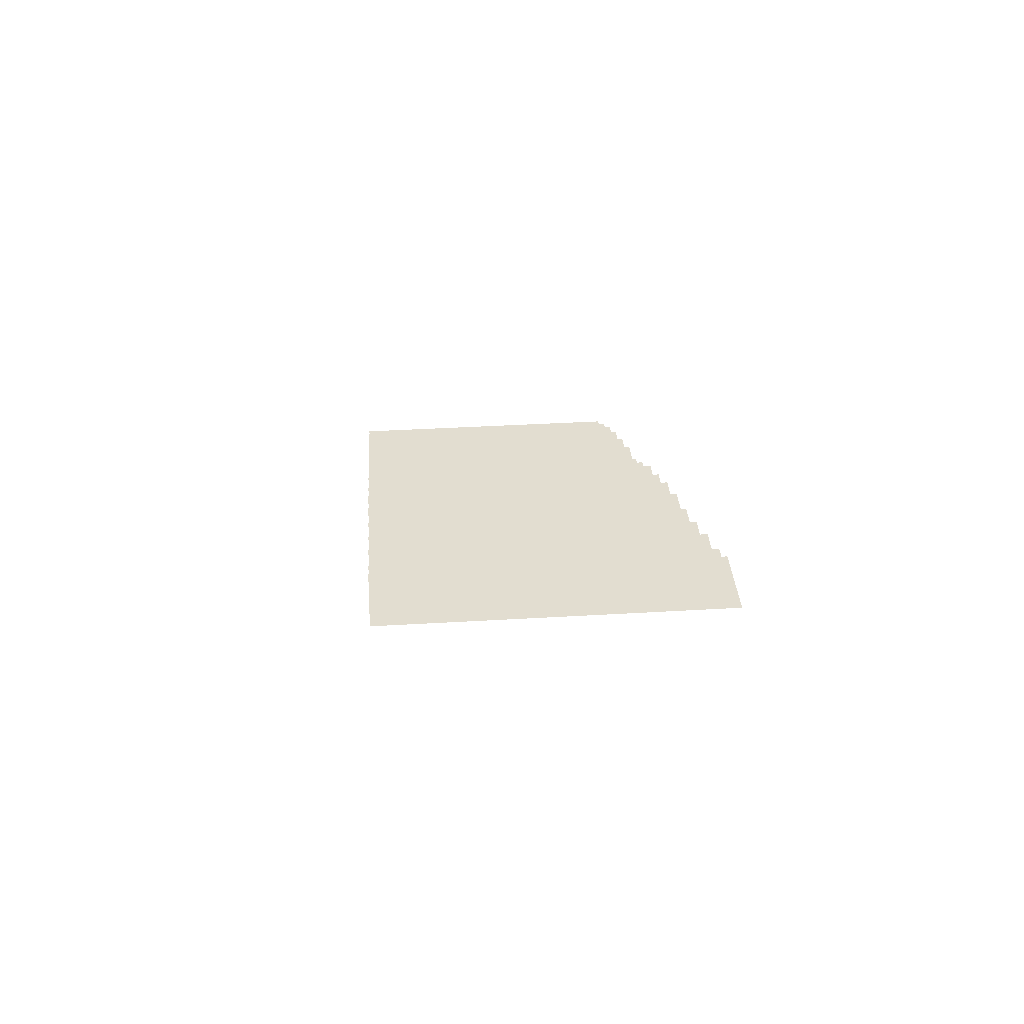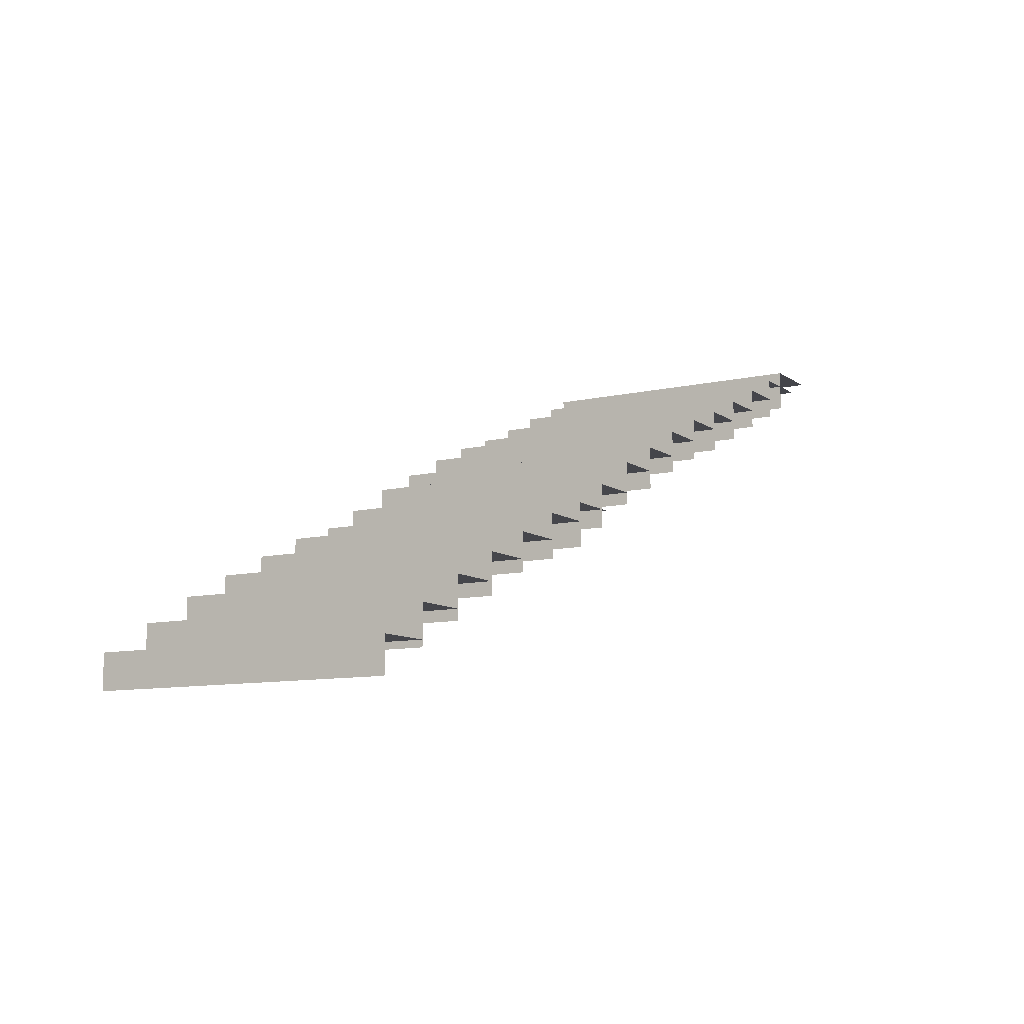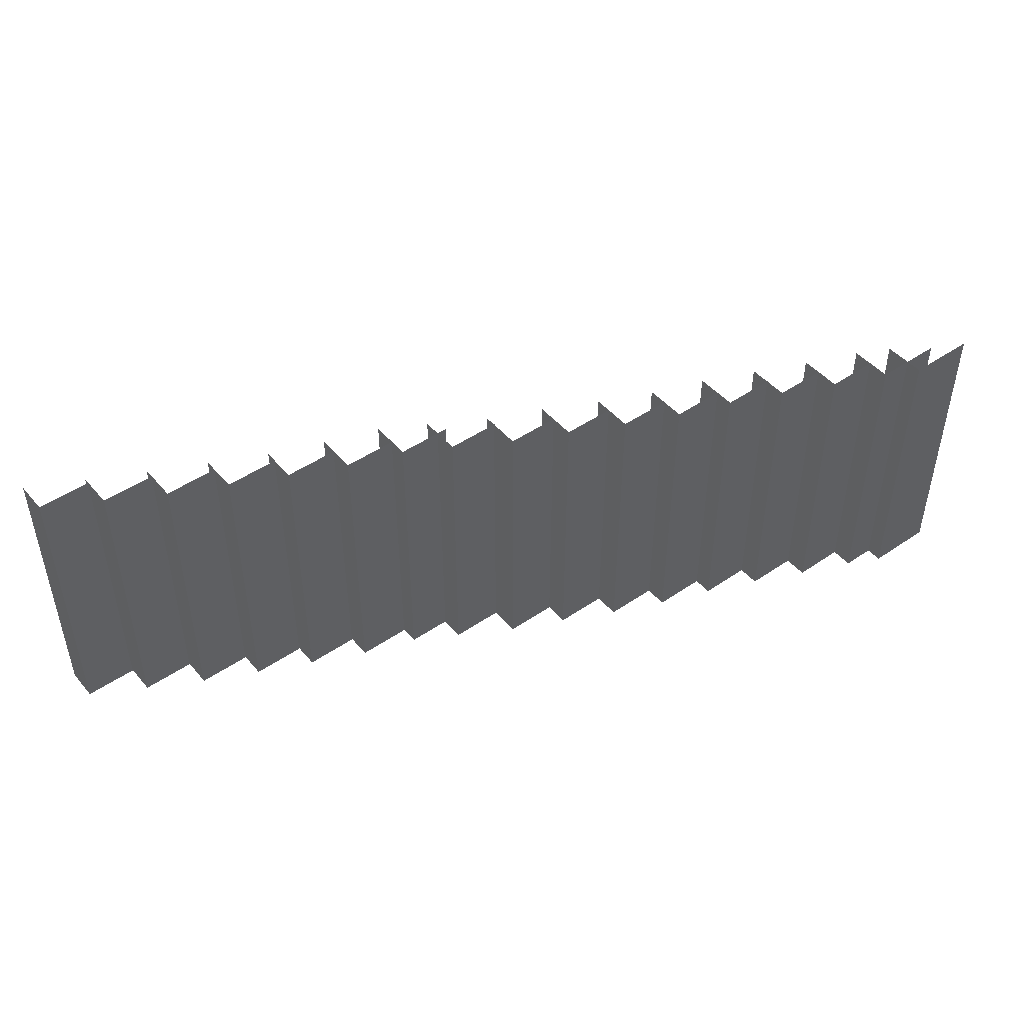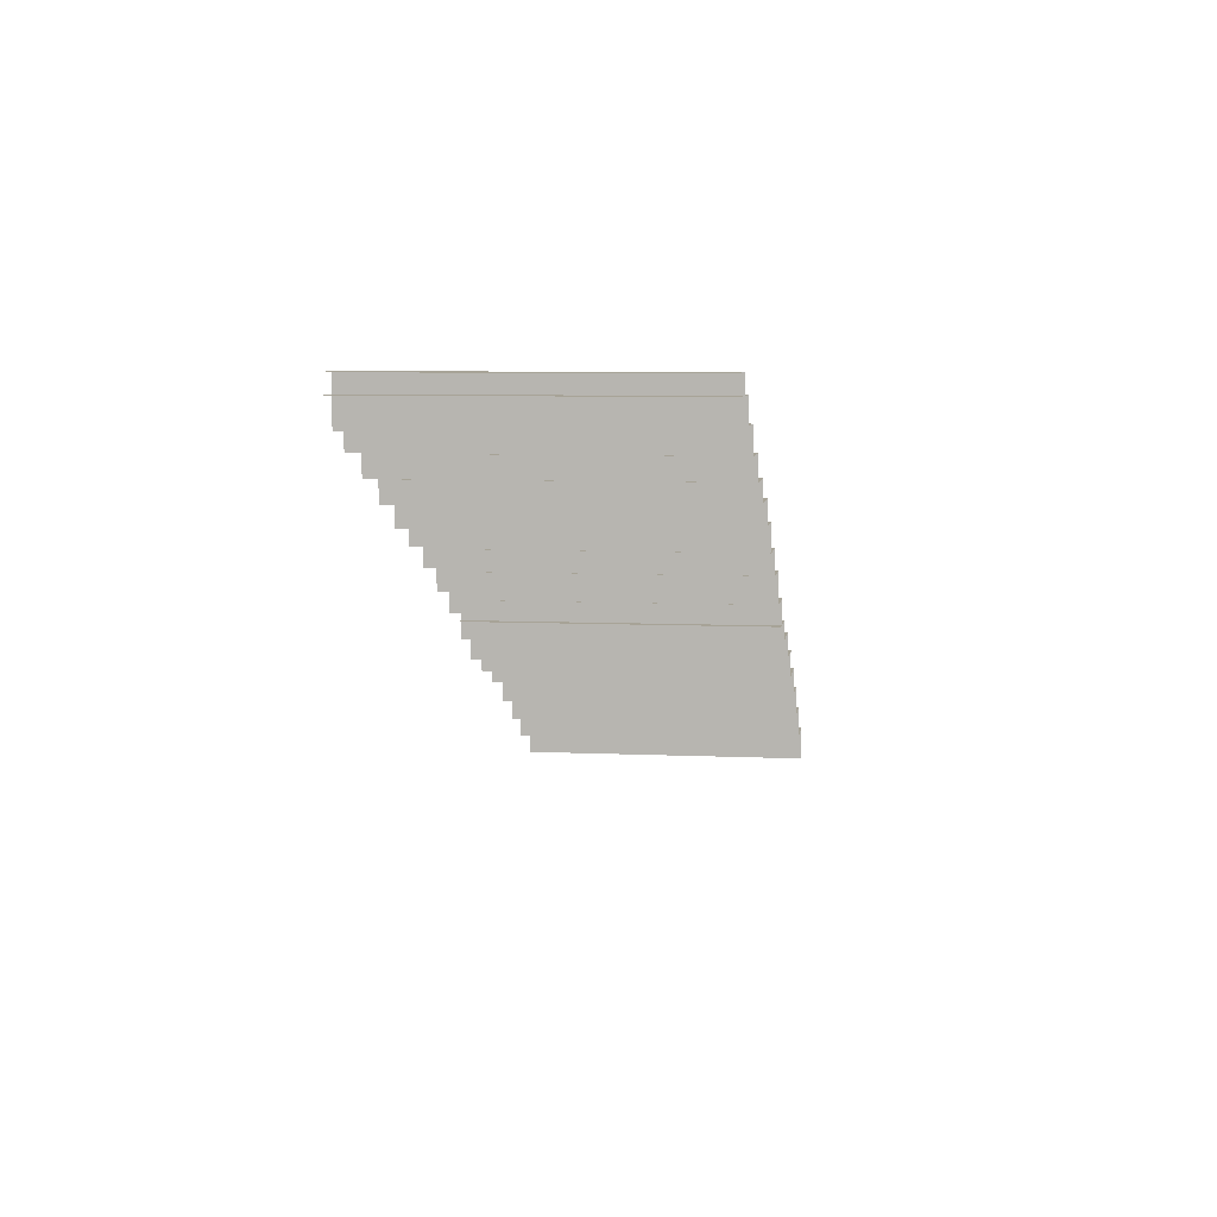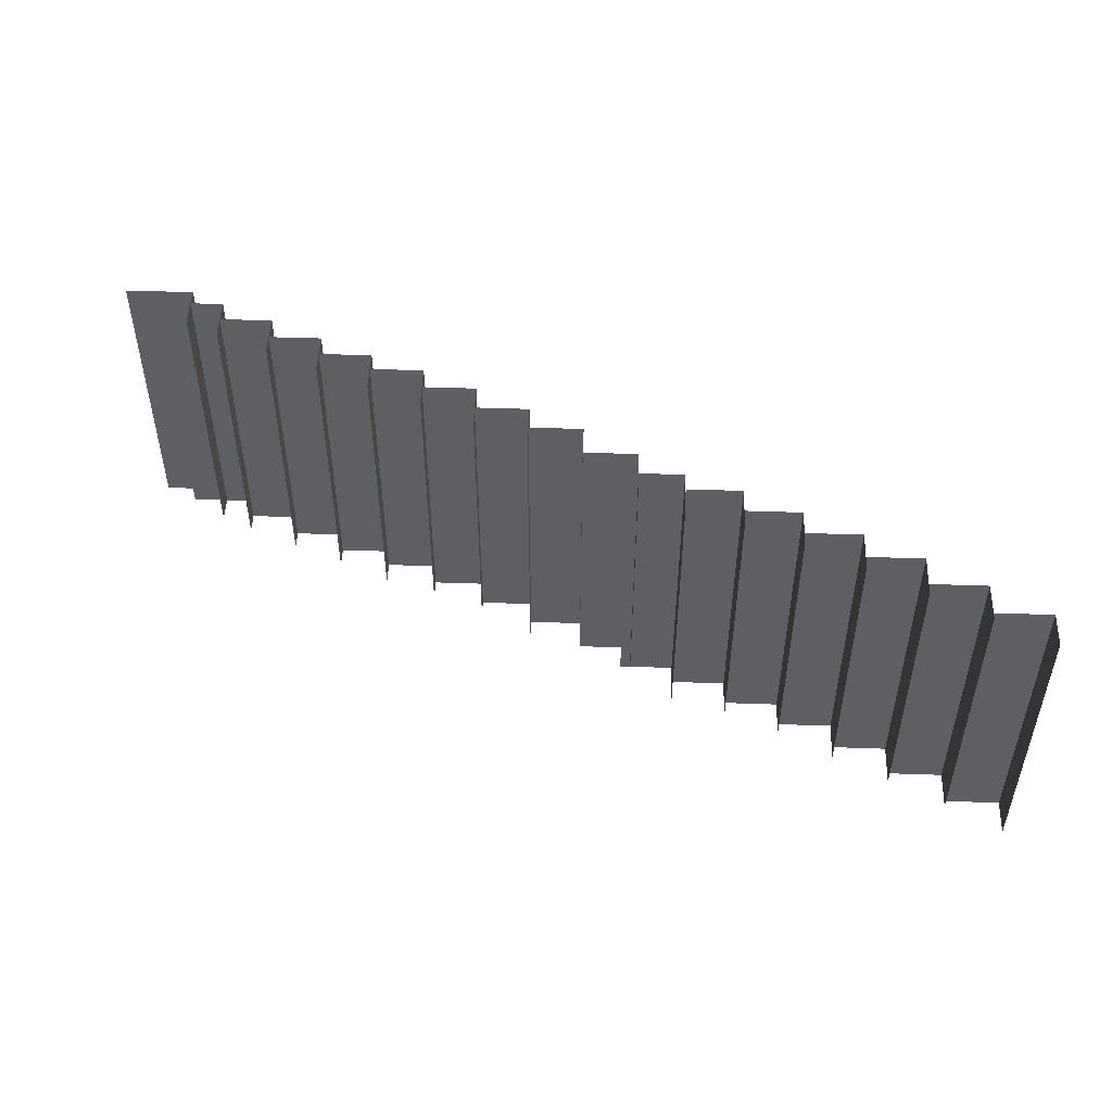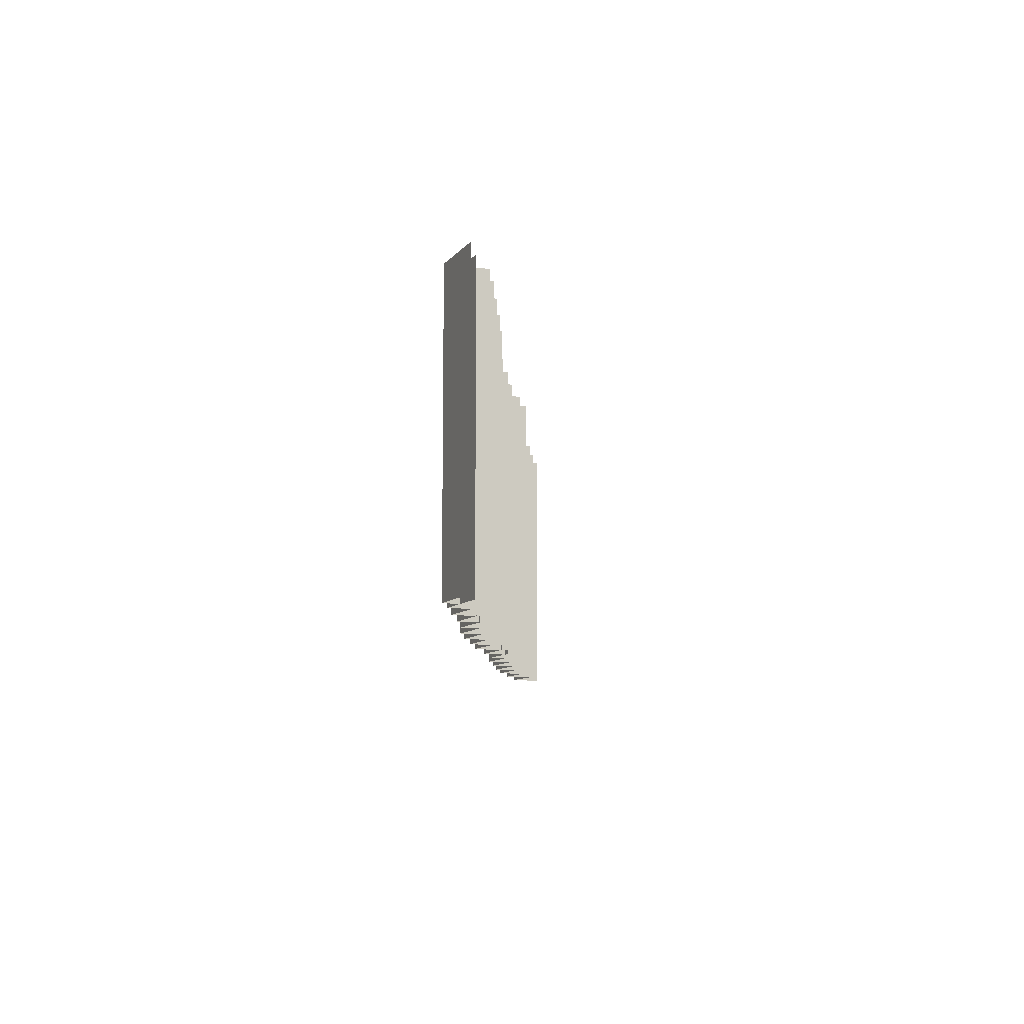
<metadata>
{"format":"obj","ext":"obj","renderer":"f3d","projection":"perspective","resolution":1024,"background":"white","views":[{"elev":35.2,"azim":-94.6,"up":"+Y"},{"elev":-10.0,"azim":120.7,"up":"+Y"},{"elev":46.5,"azim":142.0,"up":"+Z"},{"elev":6.7,"azim":-82.2,"up":"+Y"},{"elev":49.3,"azim":2.2,"up":"+Z"},{"elev":-9.3,"azim":-111.5,"up":"+Z"}]}
</metadata>
<code>
g Box21296
v -3.917 -2.714 -6.104e-05
v 2.5 -2.714 -6.104e-05
v 2.5 -2.714 -27.6
v -3.917 -2.714 -27.6
v 2.5 -2.714 -6.104e-05
v 2.5 -6.714 -6.104e-05
v 2.5 -6.714 -27.6
v 2.5 -2.714 -27.6
v 2.404 -4.808 -6.104e-05
v 7.404 -4.808 -6.104e-05
v 7.404 -4.808 -27.6
v 2.404 -4.808 -27.6
v 7.404 -4.808 -6.104e-05
v 7.404 -8.808 -6.104e-05
v 7.404 -8.808 -27.6
v 7.404 -4.808 -27.6
v 7.309 -7.043 -6.104e-05
v 12.31 -7.043 -6.104e-05
v 12.31 -7.043 -27.6
v 7.309 -7.043 -27.6
v 12.31 -7.043 -6.104e-05
v 12.31 -11.04 -6.104e-05
v 12.31 -11.04 -27.6
v 12.31 -7.043 -27.6
v 12.21 -9.137 -6.104e-05
v 17.21 -9.137 -6.104e-05
v 17.21 -9.137 -27.6
v 12.21 -9.137 -27.6
v 17.21 -9.137 -6.104e-05
v 17.21 -13.14 -6.104e-05
v 17.21 -13.14 -27.6
v 17.21 -9.137 -27.6
v 17.16 -10.94 -6.104e-05
v 22.16 -10.94 -6.104e-05
v 22.16 -10.94 -27.6
v 17.16 -10.94 -27.6
v 22.16 -10.94 -6.104e-05
v 22.16 -14.94 -6.104e-05
v 22.16 -14.94 -27.6
v 22.16 -10.94 -27.6
v 22.1 -13.09 -6.104e-05
v 27.1 -13.09 -6.104e-05
v 27.1 -13.09 -27.6
v 22.1 -13.09 -27.6
v 27.1 -13.09 -6.104e-05
v 27.1 -17.09 -6.104e-05
v 27.1 -17.09 -27.6
v 27.1 -13.09 -27.6
v 27.04 -15.54 -6.104e-05
v 32.04 -15.54 -6.104e-05
v 32.04 -15.54 -27.6
v 27.04 -15.54 -27.6
v 32.04 -15.54 -6.104e-05
v 32.04 -19.54 -6.104e-05
v 32.04 -19.54 -27.6
v 32.04 -15.54 -27.6
v 31.98 -17.84 -6.104e-05
v 36.98 -17.84 -6.104e-05
v 36.98 -17.84 -27.6
v 31.98 -17.84 -27.6
v 36.98 -17.84 -6.104e-05
v 36.98 -21.84 -6.104e-05
v 36.98 -21.84 -27.6
v 36.98 -17.84 -27.6
v 36.92 -20.73 -6.104e-05
v 41.92 -20.73 -6.104e-05
v 41.92 -20.73 -27.6
v 36.92 -20.73 -27.6
v 41.92 -20.73 -6.104e-05
v 41.92 -24.73 -6.104e-05
v 41.92 -24.73 -27.6
v 41.92 -20.73 -27.6
v 41 -23.06 -6.104e-05
v 46 -23.06 -6.104e-05
v 46 -23.06 -27.6
v 41 -23.06 -27.6
v 46 -23.06 -6.104e-05
v 46 -27.06 -6.104e-05
v 46 -27.06 -27.6
v 46 -23.06 -27.6
v 46.04 -24.77 -6.104e-05
v 51.04 -24.77 -6.104e-05
v 51.04 -24.77 -27.6
v 46.04 -24.77 -27.6
v 51.04 -24.77 -6.104e-05
v 51.04 -28.77 -6.104e-05
v 51.04 -28.77 -27.6
v 51.04 -24.77 -27.6
v 51.08 -27.1 -6.104e-05
v 56.08 -27.1 -6.104e-05
v 56.08 -27.1 -27.6
v 51.08 -27.1 -27.6
v 56.08 -27.1 -6.104e-05
v 56.08 -30.57 -6.104e-05
v 56.08 -30.57 -27.6
v 56.08 -27.1 -27.6
v 56.13 -29.45 -6.104e-05
v 61.13 -29.45 -6.104e-05
v 61.13 -29.45 -27.6
v 56.13 -29.45 -27.6
v 61.13 -29.45 -6.104e-05
v 61.13 -33.12 -6.104e-05
v 61.13 -33.12 -27.6
v 61.13 -29.45 -27.6
v 61.17 -31.92 -6.104e-05
v 66.17 -31.92 -6.104e-05
v 66.17 -31.92 -27.6
v 61.17 -31.92 -27.6
v 66.17 -31.92 -6.104e-05
v 66.17 -35.66 -6.104e-05
v 66.17 -35.66 -27.6
v 66.17 -31.92 -27.6
v 66.21 -34.71 -6.104e-05
v 71.21 -34.71 -6.104e-05
v 71.21 -34.71 -27.6
v 66.21 -34.71 -27.6
v 71.21 -34.71 -6.104e-05
v 71.21 -38.21 -6.104e-05
v 71.21 -38.21 -27.6
v 71.21 -34.71 -27.6
v 71.26 -37.61 -6.104e-05
v 76.26 -37.61 -6.104e-05
v 76.26 -37.61 -27.6
v 71.26 -37.61 -27.6
v 76.26 -37.61 -6.104e-05
v 76.26 -40.75 -6.104e-05
v 76.26 -40.75 -27.6
v 76.26 -37.61 -27.6
v -6.992 -1.168 -6.104e-05
v -0.575 -1.168 -6.104e-05
v -0.575 -1.168 -27.6
v -6.992 -1.168 -27.6
v -0.575 -1.168 -6.104e-05
v -0.575 -5.168 -6.104e-05
v -0.575 -5.168 -27.6
v -0.575 -1.168 -27.6
f 3 1 2
f 1 3 4
f 7 5 6
f 5 7 8
f 11 9 10
f 9 11 12
f 15 13 14
f 13 15 16
f 19 17 18
f 17 19 20
f 23 21 22
f 21 23 24
f 27 25 26
f 25 27 28
f 31 29 30
f 29 31 32
f 35 33 34
f 33 35 36
f 39 37 38
f 37 39 40
f 43 41 42
f 41 43 44
f 47 45 46
f 45 47 48
f 51 49 50
f 49 51 52
f 55 53 54
f 53 55 56
f 59 57 58
f 57 59 60
f 63 61 62
f 61 63 64
f 67 65 66
f 65 67 68
f 71 69 70
f 69 71 72
f 75 73 74
f 73 75 76
f 79 77 78
f 77 79 80
f 83 81 82
f 81 83 84
f 87 85 86
f 85 87 88
f 91 89 90
f 89 91 92
f 95 93 94
f 93 95 96
f 99 97 98
f 97 99 100
f 103 101 102
f 101 103 104
f 107 105 106
f 105 107 108
f 111 109 110
f 109 111 112
f 115 113 114
f 113 115 116
f 119 117 118
f 117 119 120
f 123 121 122
f 121 123 124
f 127 125 126
f 125 127 128
f 131 129 130
f 129 131 132
f 135 133 134
f 133 135 136

</code>
